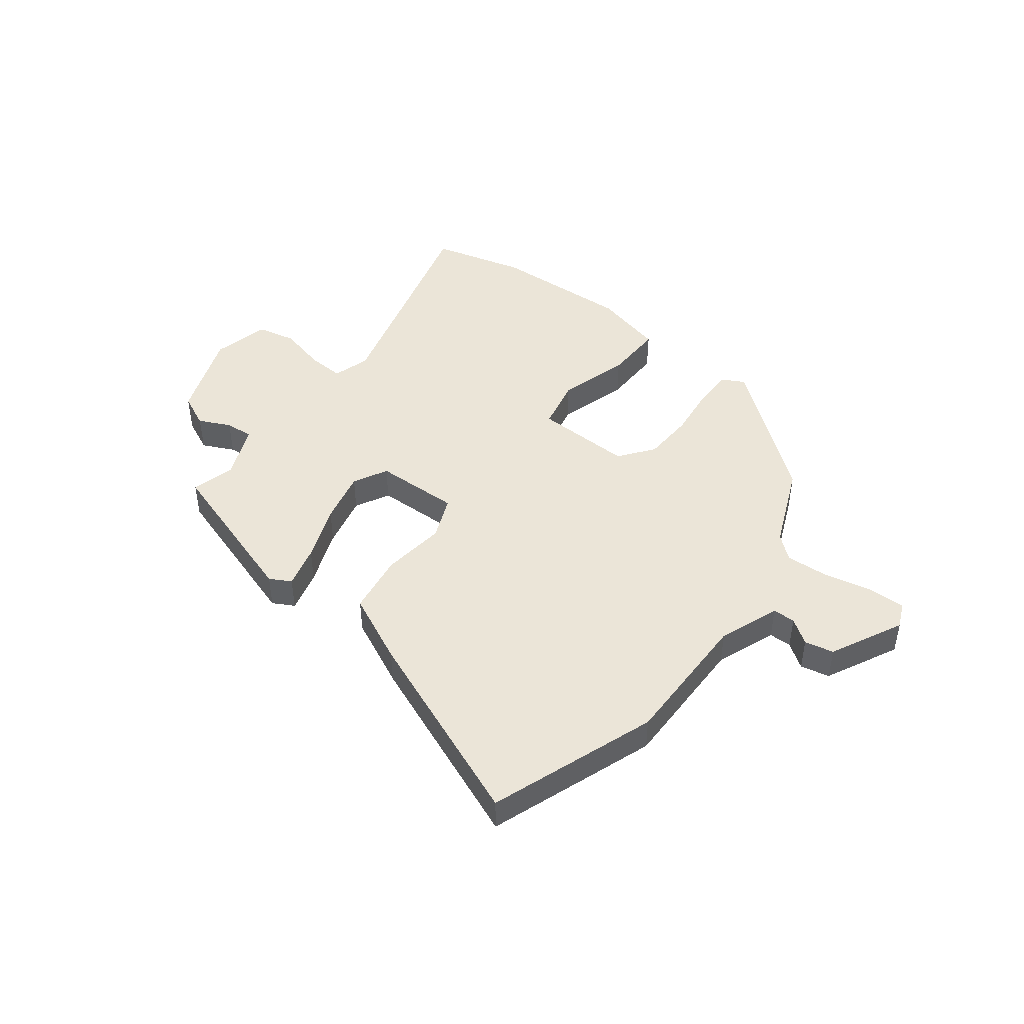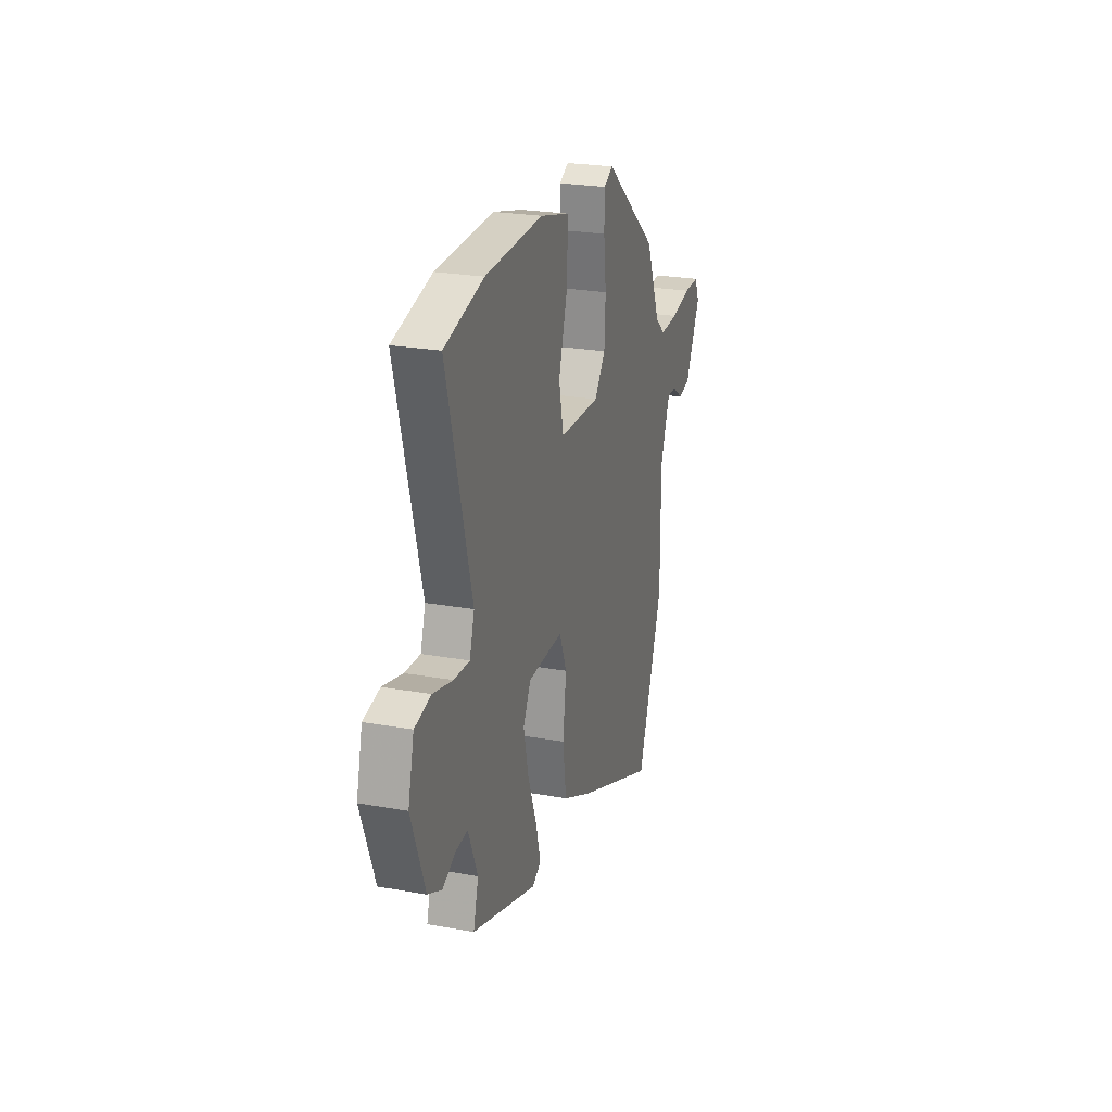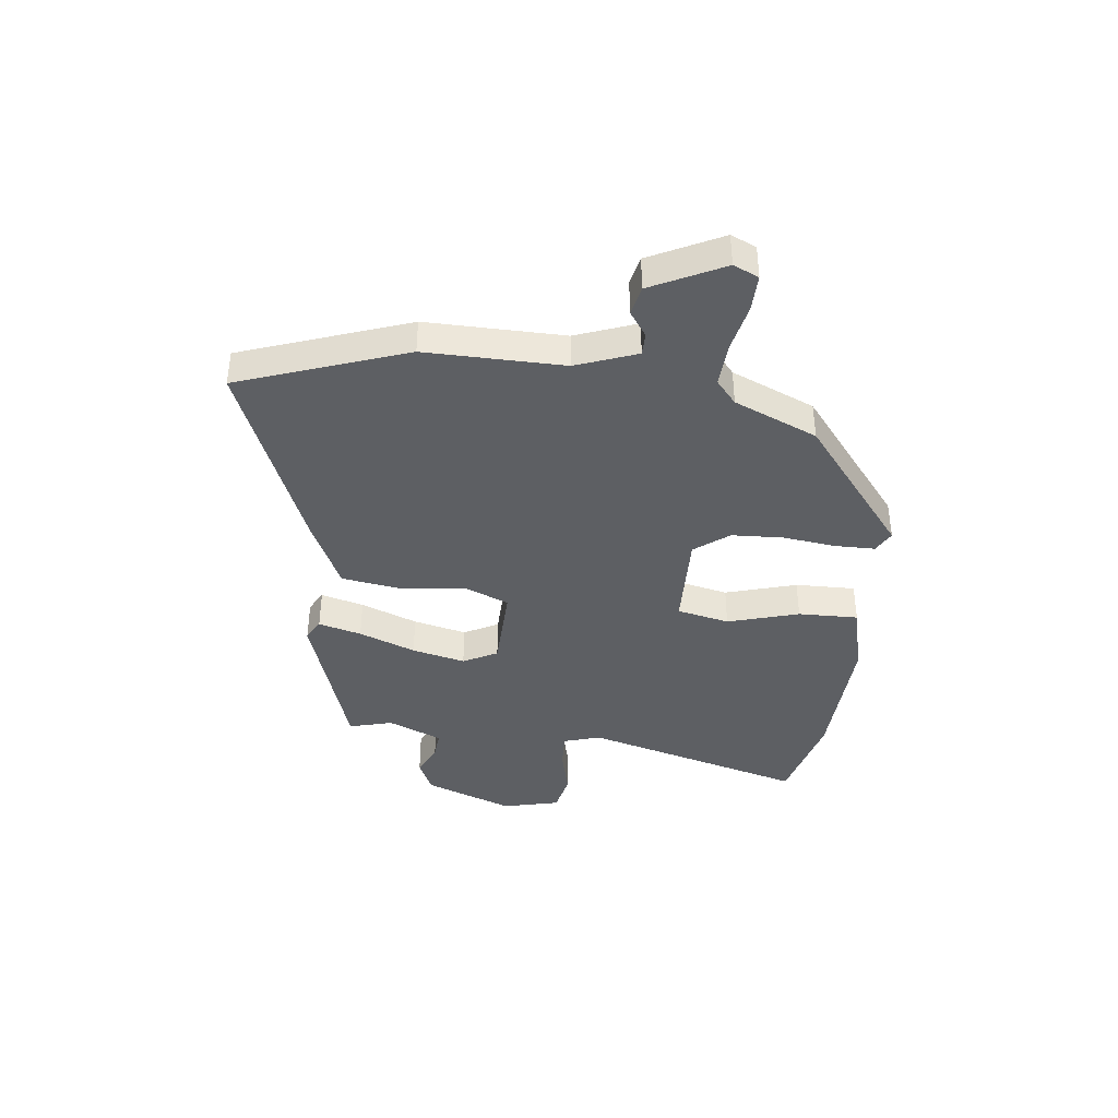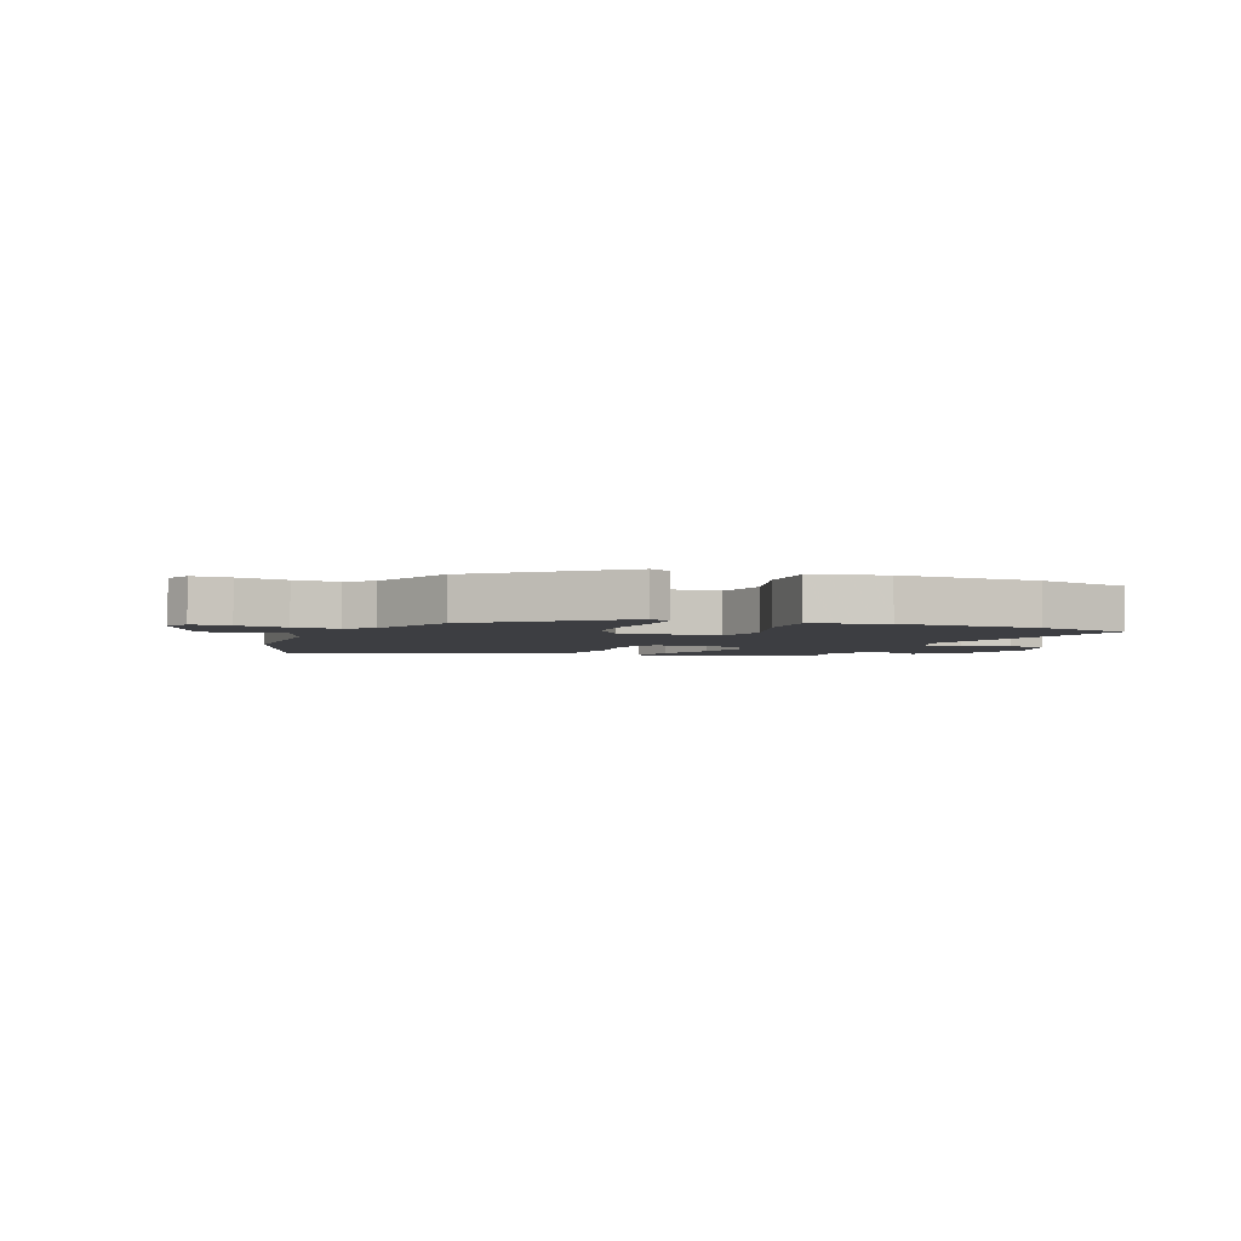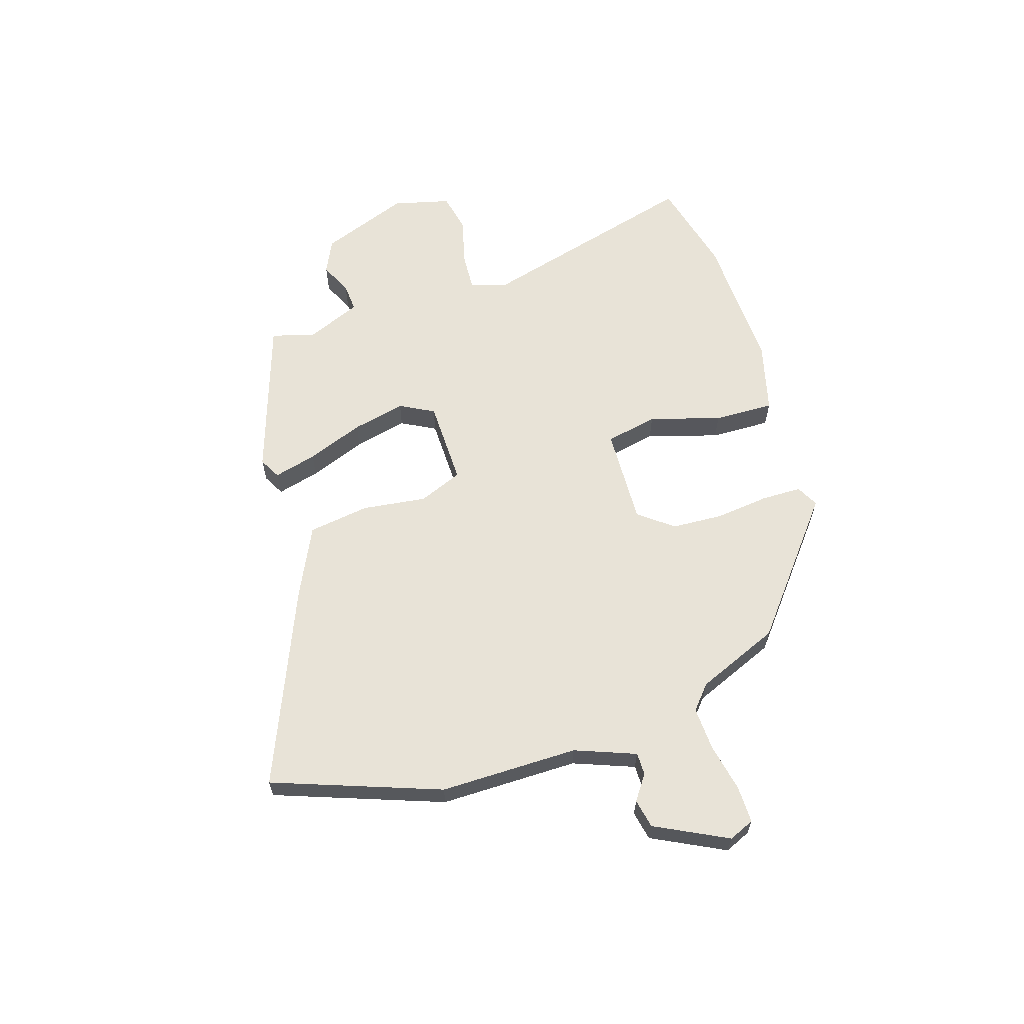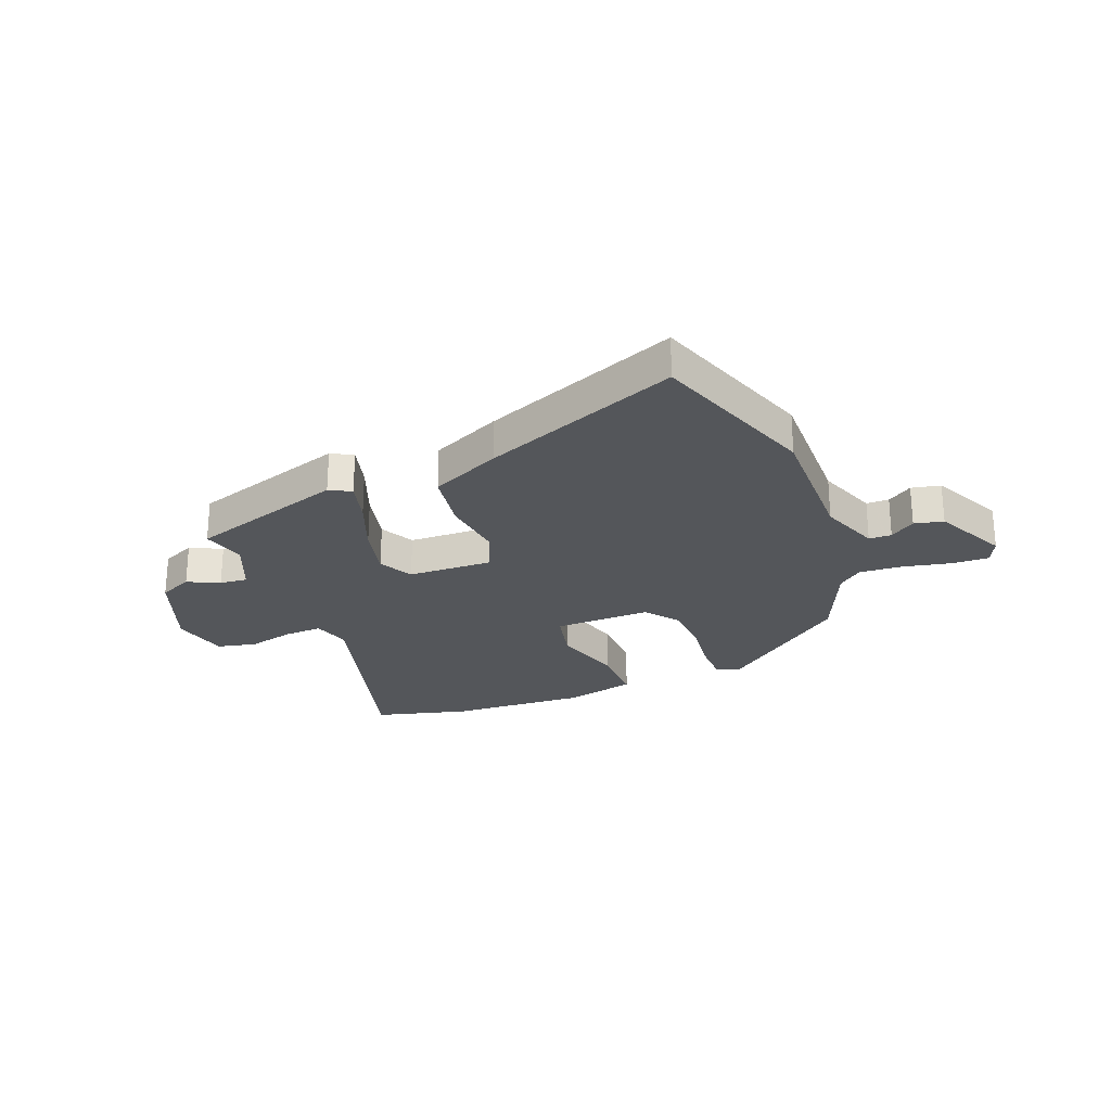
<metadata>
{"format":"obj","ext":"obj","renderer":"f3d","projection":"perspective","resolution":1024,"background":"white","views":[{"elev":45.7,"azim":-142.9,"up":"+Y"},{"elev":24.3,"azim":106.6,"up":"+Z"},{"elev":-40.0,"azim":-97.1,"up":"+Y"},{"elev":-3.5,"azim":-21.2,"up":"+Y"},{"elev":62.4,"azim":-107.5,"up":"+Y"},{"elev":-25.3,"azim":-159.1,"up":"+Y"}]}
</metadata>
<code>
v 0.506 0.07 -0.424
v 0.222 0.07 -0.519
v 0.183 0.07 -0.498
v 0.203 0.07 -0.42
v 0.242 0.07 -0.317
v 0.264 0.07 -0.22
v 0.231 0.07 -0.158
v 0.076 0.07 -0.155
v 0.044 0.07 -0.234
v 0.059 0.07 -0.351
v 0.043 0.07 -0.462
v -0.083 0.07 -0.523
v -0.438 0.07 -0.671
v -0.548 0.07 -0.368
v -0.547 0.07 -0.117
v -0.589 0.07 -0.007
v -0.63 0.07 -0.007
v -0.675 0.07 -0.039
v -0.728 0.07 -0.028
v -0.794 0.07 0.103
v -0.774 0.07 0.149
v -0.707 0.07 0.148
v -0.619 0.07 0.13
v -0.54 0.07 0.126
v -0.497 0.07 0.163
v -0.434 0.07 0.314
v -0.199 0.07 0.504
v -0.159 0.07 0.483
v -0.158 0.07 0.41
v -0.169 0.07 0.314
v -0.164 0.07 0.22
v -0.116 0.07 0.158
v 0.061 0.07 0.164
v 0.081 0.07 0.259
v 0.042 0.07 0.388
v 0.039 0.07 0.497
v 0.168 0.07 0.53
v 0.42 0.07 0.52
v 0.591 0.07 0.477
v 0.483 0.07 0.073
v 0.504 0.07 0.006
v 0.572 0.07 0.01
v 0.658 0.07 0.032
v 0.729 0.07 0.017
v 0.755 0.07 -0.087
v 0.695 0.07 -0.248
v 0.634 0.07 -0.277
v 0.576 0.07 -0.25
v 0.525 0.07 -0.246
v 0.484 0.07 -0.345
v 0.506 0 -0.424
v 0.222 0 -0.519
v 0.183 0 -0.498
v 0.203 0 -0.42
v 0.242 0 -0.317
v 0.264 0 -0.22
v 0.231 0 -0.158
v 0.076 0 -0.155
v 0.044 0 -0.234
v 0.059 0 -0.351
v 0.043 0 -0.462
v -0.083 0 -0.523
v -0.438 0 -0.671
v -0.548 0 -0.368
v -0.547 0 -0.117
v -0.589 0 -0.007
v -0.63 0 -0.007
v -0.675 0 -0.039
v -0.728 0 -0.028
v -0.794 0 0.103
v -0.774 0 0.149
v -0.707 0 0.148
v -0.619 0 0.13
v -0.54 0 0.126
v -0.497 0 0.163
v -0.434 0 0.314
v -0.199 0 0.504
v -0.159 0 0.483
v -0.158 0 0.41
v -0.169 0 0.314
v -0.164 0 0.22
v -0.116 0 0.158
v 0.061 0 0.164
v 0.081 0 0.259
v 0.042 0 0.388
v 0.039 0 0.497
v 0.168 0 0.53
v 0.42 0 0.52
v 0.591 0 0.477
v 0.483 0 0.073
v 0.504 0 0.006
v 0.572 0 0.01
v 0.658 0 0.032
v 0.729 0 0.017
v 0.755 0 -0.087
v 0.695 0 -0.248
v 0.634 0 -0.277
v 0.576 0 -0.25
v 0.525 0 -0.246
v 0.484 0 -0.345
f 46 47 48
f 45 46 48
f 44 45 48
f 43 44 48
f 42 43 48
f 41 42 48 49
f 40 41 49 50
f 38 39 40
f 37 38 40
f 36 37 40
f 35 36 40
f 34 35 40
f 33 34 40 50
f 28 29 30
f 27 28 30
f 26 27 30
f 25 26 30
f 24 25 30 31
f 21 22 23
f 20 21 23
f 19 20 23
f 18 19 23
f 17 18 23
f 16 17 23 24
f 24 31 32
f 16 24 32
f 15 16 32
f 14 15 32
f 13 14 32
f 12 13 32
f 11 12 32
f 10 11 32
f 9 10 32
f 3 4 5
f 2 3 5
f 1 2 5
f 50 1 5
f 50 5 6
f 33 50 6 7
f 8 9 32 33
f 7 8 33
f 98 97 96
f 98 96 95
f 98 95 94
f 98 94 93
f 98 93 92
f 99 98 92 91
f 100 99 91 90
f 90 89 88
f 90 88 87
f 90 87 86
f 90 86 85
f 90 85 84
f 100 90 84 83
f 80 79 78
f 80 78 77
f 80 77 76
f 80 76 75
f 81 80 75 74
f 73 72 71
f 73 71 70
f 73 70 69
f 73 69 68
f 73 68 67
f 74 73 67 66
f 82 81 74
f 82 74 66
f 82 66 65
f 82 65 64
f 82 64 63
f 82 63 62
f 82 62 61
f 82 61 60
f 82 60 59
f 55 54 53
f 55 53 52
f 55 52 51
f 55 51 100
f 56 55 100
f 57 56 100 83
f 83 82 59 58
f 83 58 57
f 1 51 52 2
f 2 52 53 3
f 3 53 54 4
f 4 54 55 5
f 5 55 56 6
f 6 56 57 7
f 7 57 58 8
f 8 58 59 9
f 9 59 60 10
f 10 60 61 11
f 11 61 62 12
f 12 62 63 13
f 13 63 64 14
f 14 64 65 15
f 15 65 66 16
f 16 66 67 17
f 17 67 68 18
f 18 68 69 19
f 19 69 70 20
f 20 70 71 21
f 21 71 72 22
f 22 72 73 23
f 23 73 74 24
f 24 74 75 25
f 25 75 76 26
f 26 76 77 27
f 27 77 78 28
f 28 78 79 29
f 29 79 80 30
f 30 80 81 31
f 31 81 82 32
f 32 82 83 33
f 33 83 84 34
f 34 84 85 35
f 35 85 86 36
f 36 86 87 37
f 37 87 88 38
f 38 88 89 39
f 39 89 90 40
f 40 90 91 41
f 41 91 92 42
f 42 92 93 43
f 43 93 94 44
f 44 94 95 45
f 45 95 96 46
f 46 96 97 47
f 47 97 98 48
f 48 98 99 49
f 49 99 100 50
f 50 100 51 1

</code>
